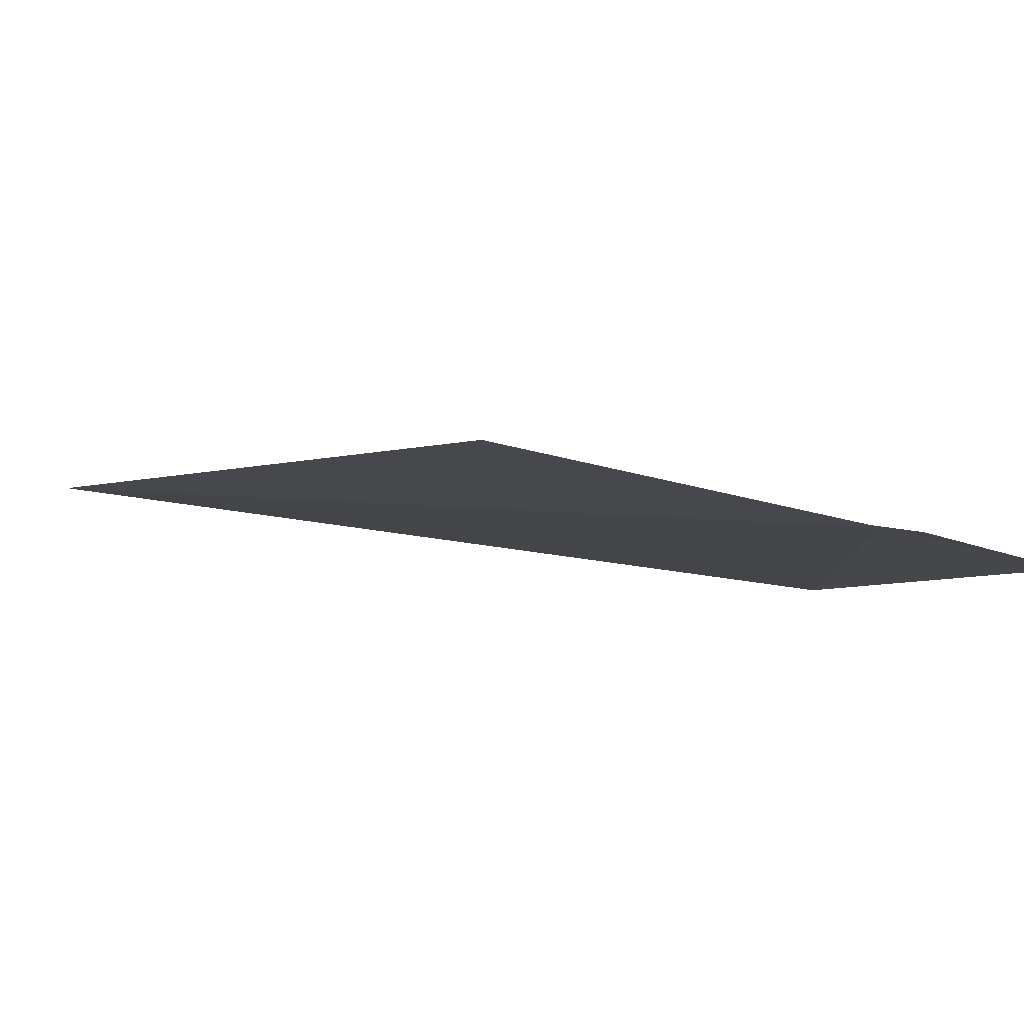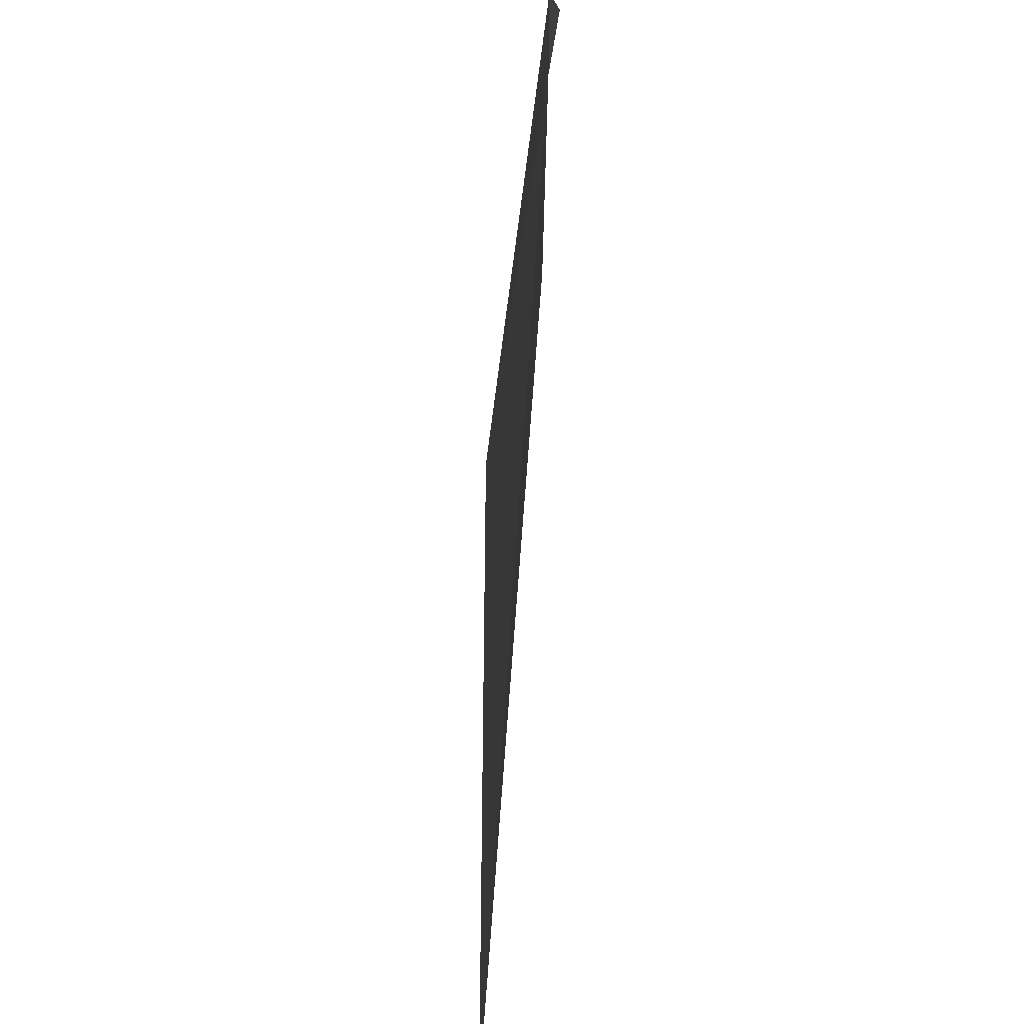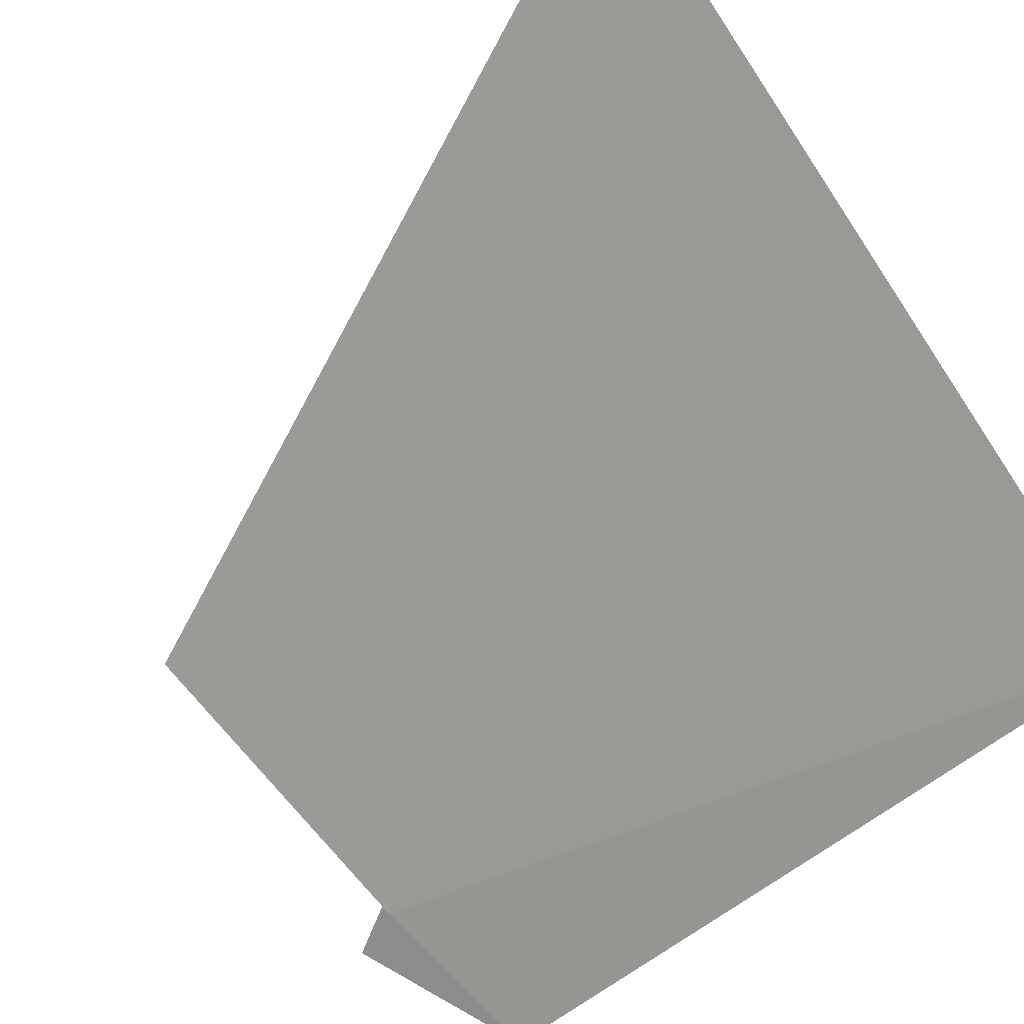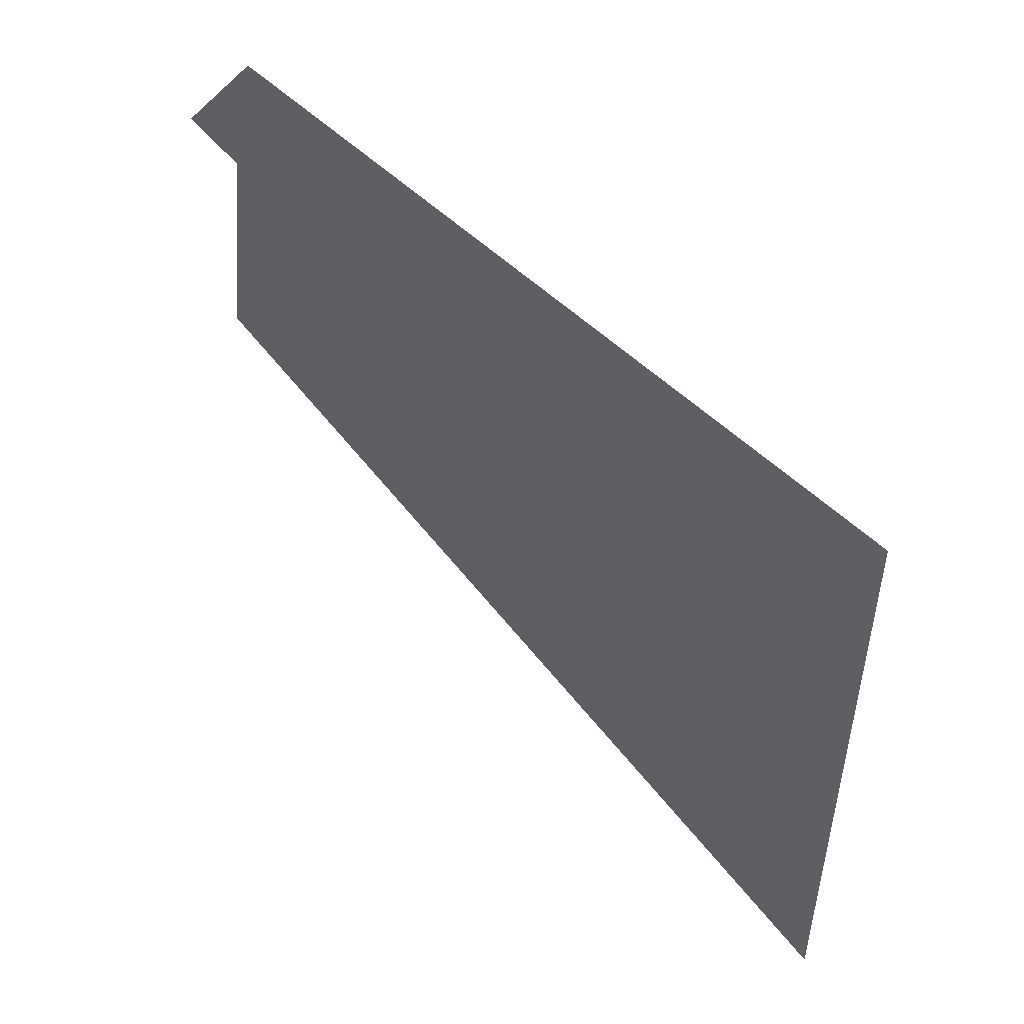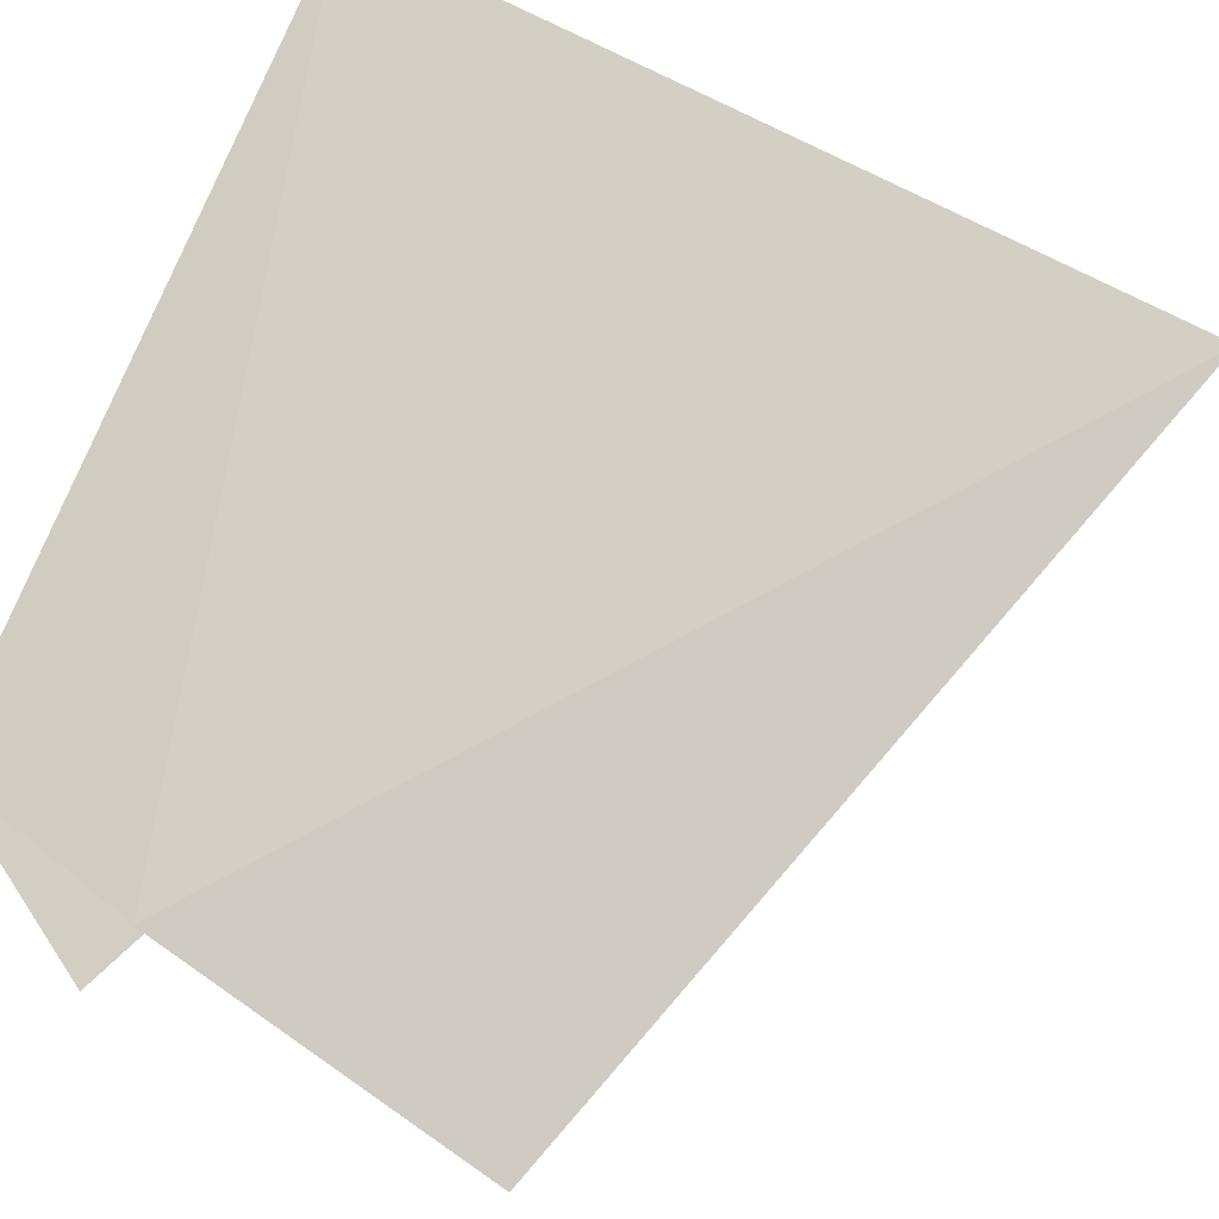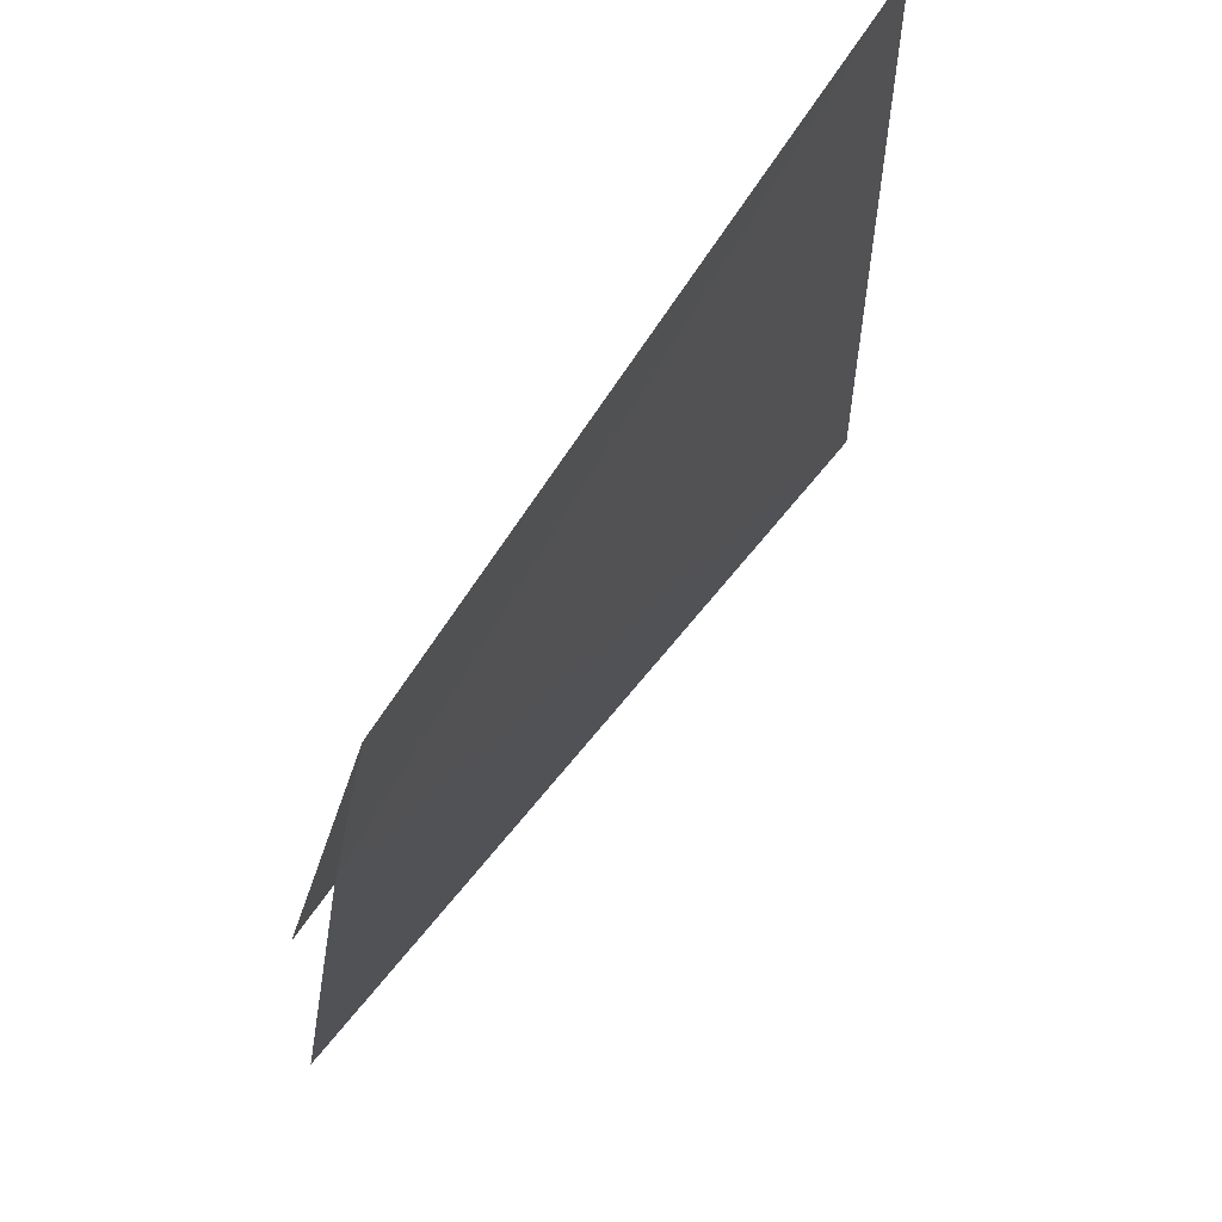
<metadata>
{"format":"obj","ext":"obj","renderer":"f3d","projection":"perspective","resolution":1024,"background":"white","views":[{"elev":-42.2,"azim":-102.0,"up":"+Y"},{"elev":-38.8,"azim":-57.0,"up":"+Z"},{"elev":78.5,"azim":-32.1,"up":"+Y"},{"elev":58.0,"azim":82.2,"up":"+Z"},{"elev":-67.1,"azim":62.8,"up":"+Y"},{"elev":66.0,"azim":-19.6,"up":"+Z"}]}
</metadata>
<code>
v 17.41 17.03 45.59
v 17.4 17.03 45.58
v 17.3 16.98 45.05
v 18.45 17.84 44.54
v 18.42 17.81 45.87
v 17.47 17.07 45.87
v 17.33 16.96 45.62
f 1 3 2
f 1 4 3
f 1 5 4
f 1 6 5
f 1 7 6
f 1 2 7

</code>
